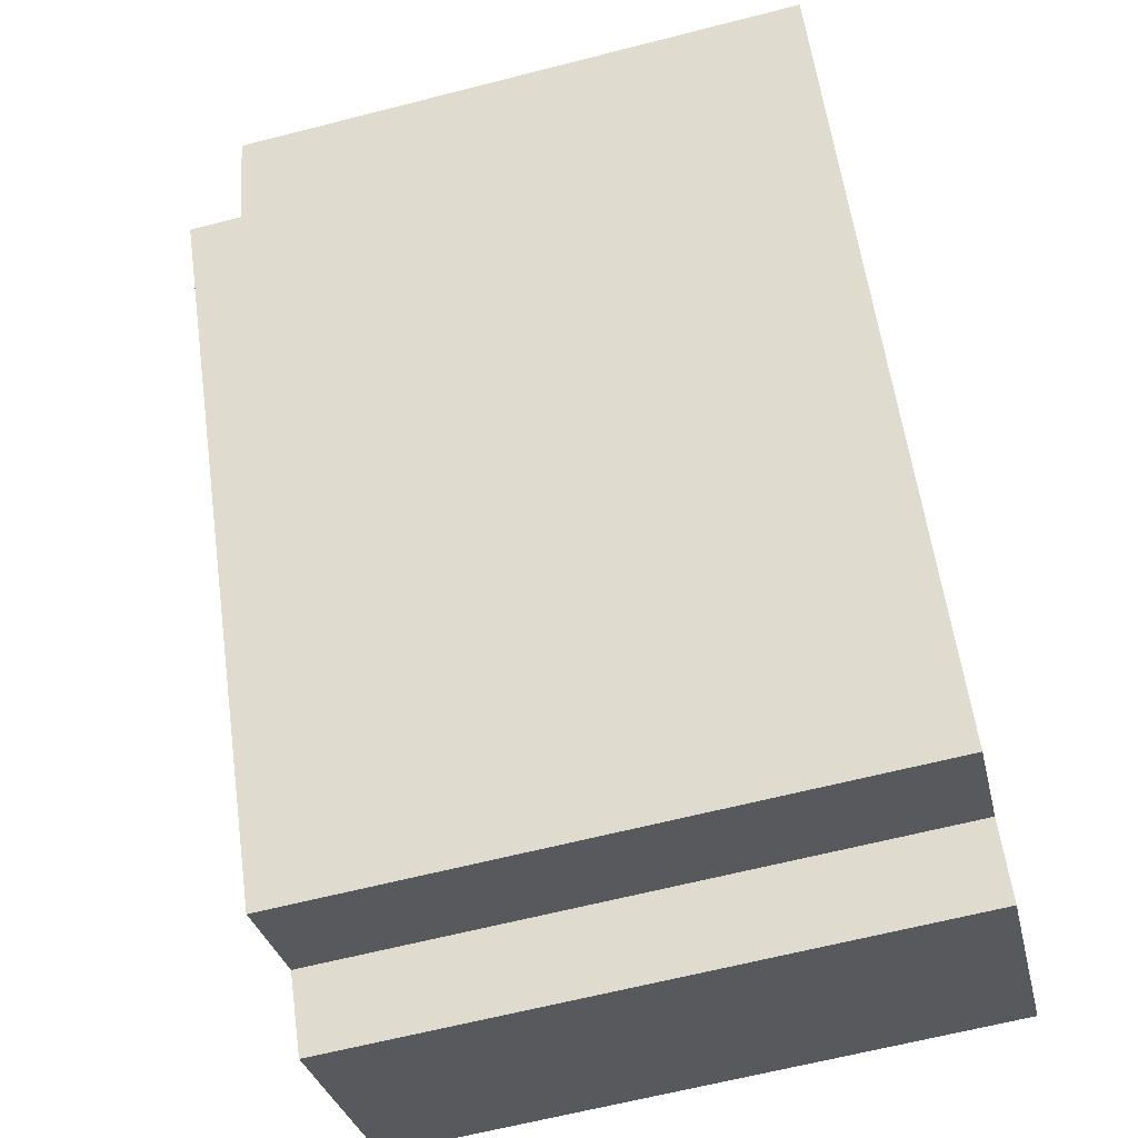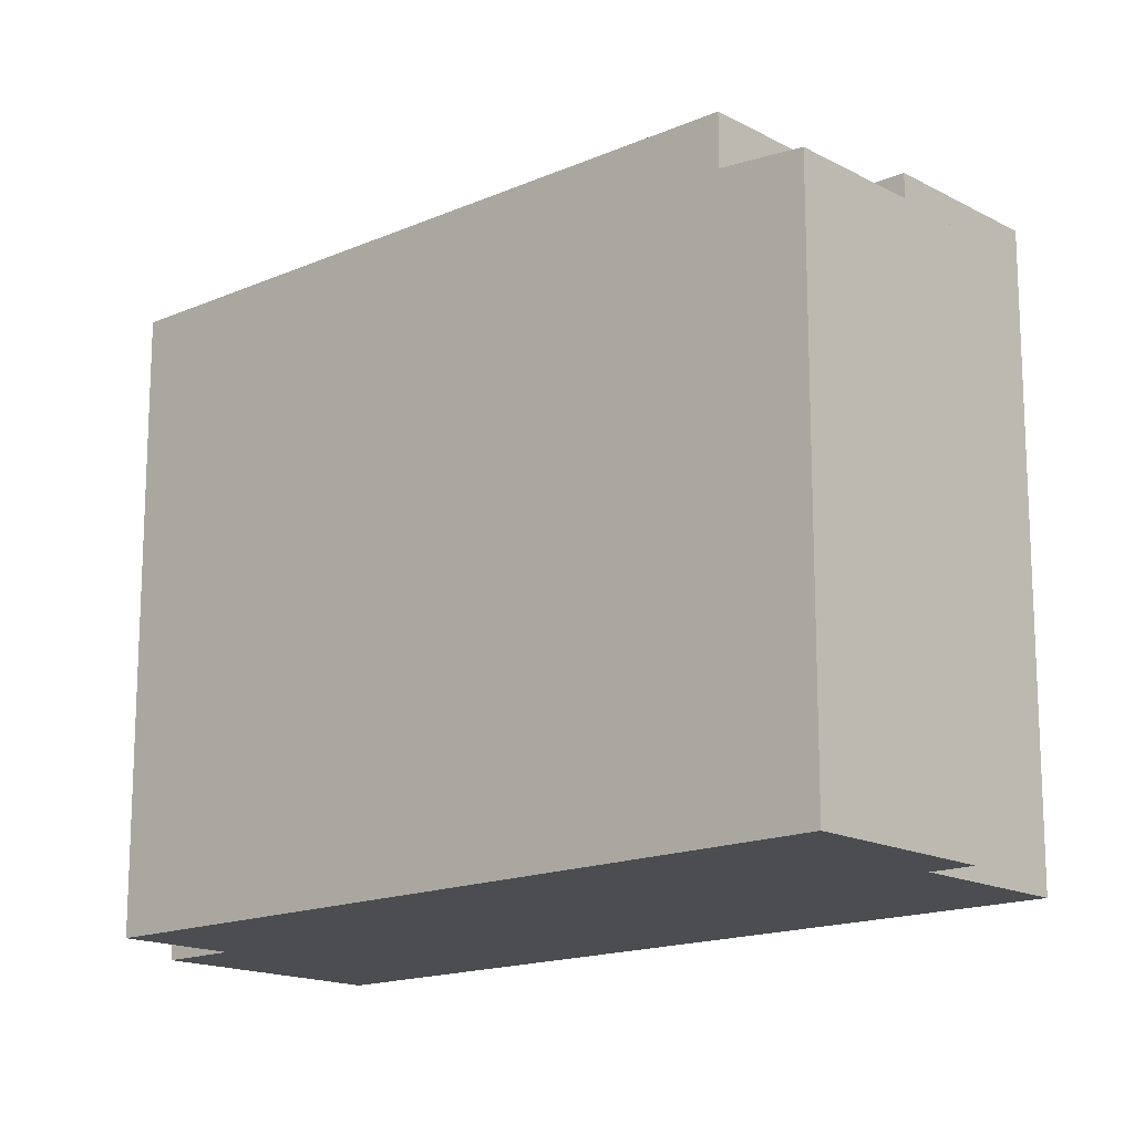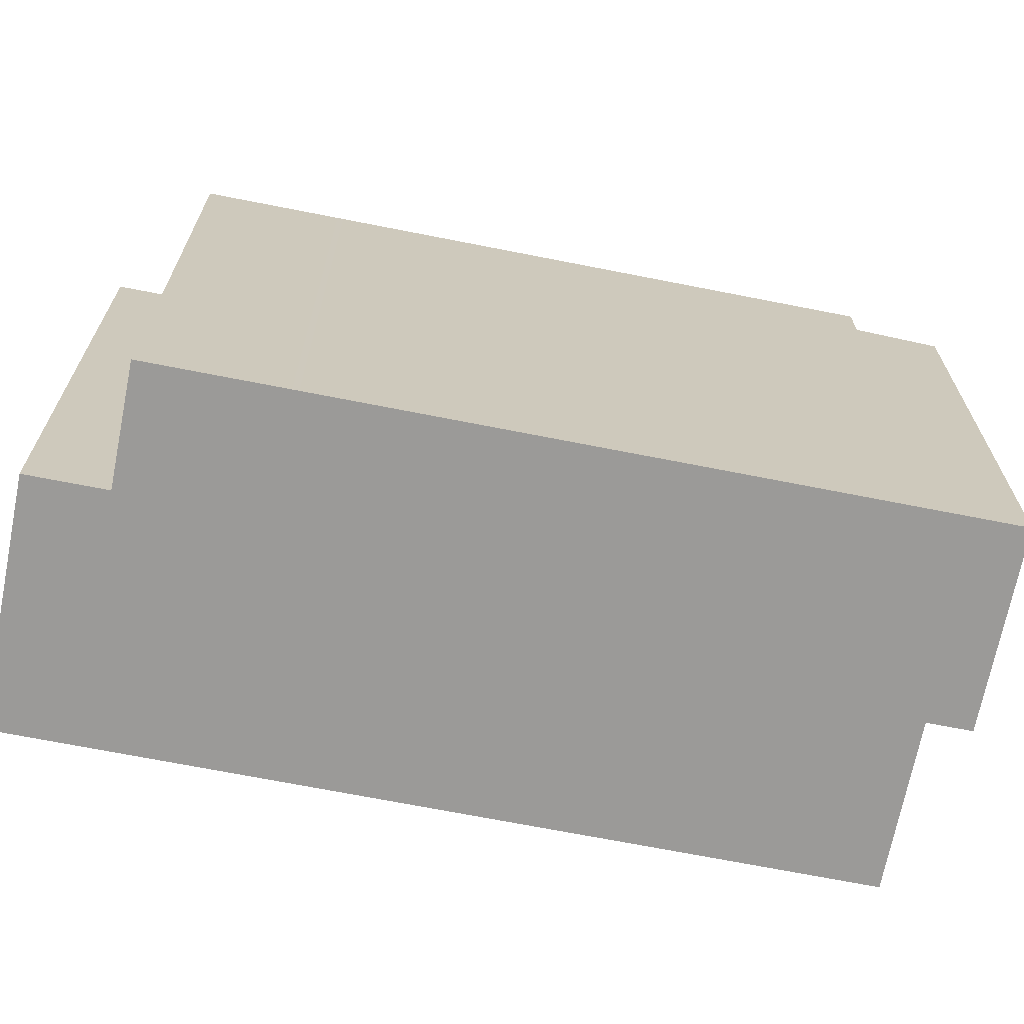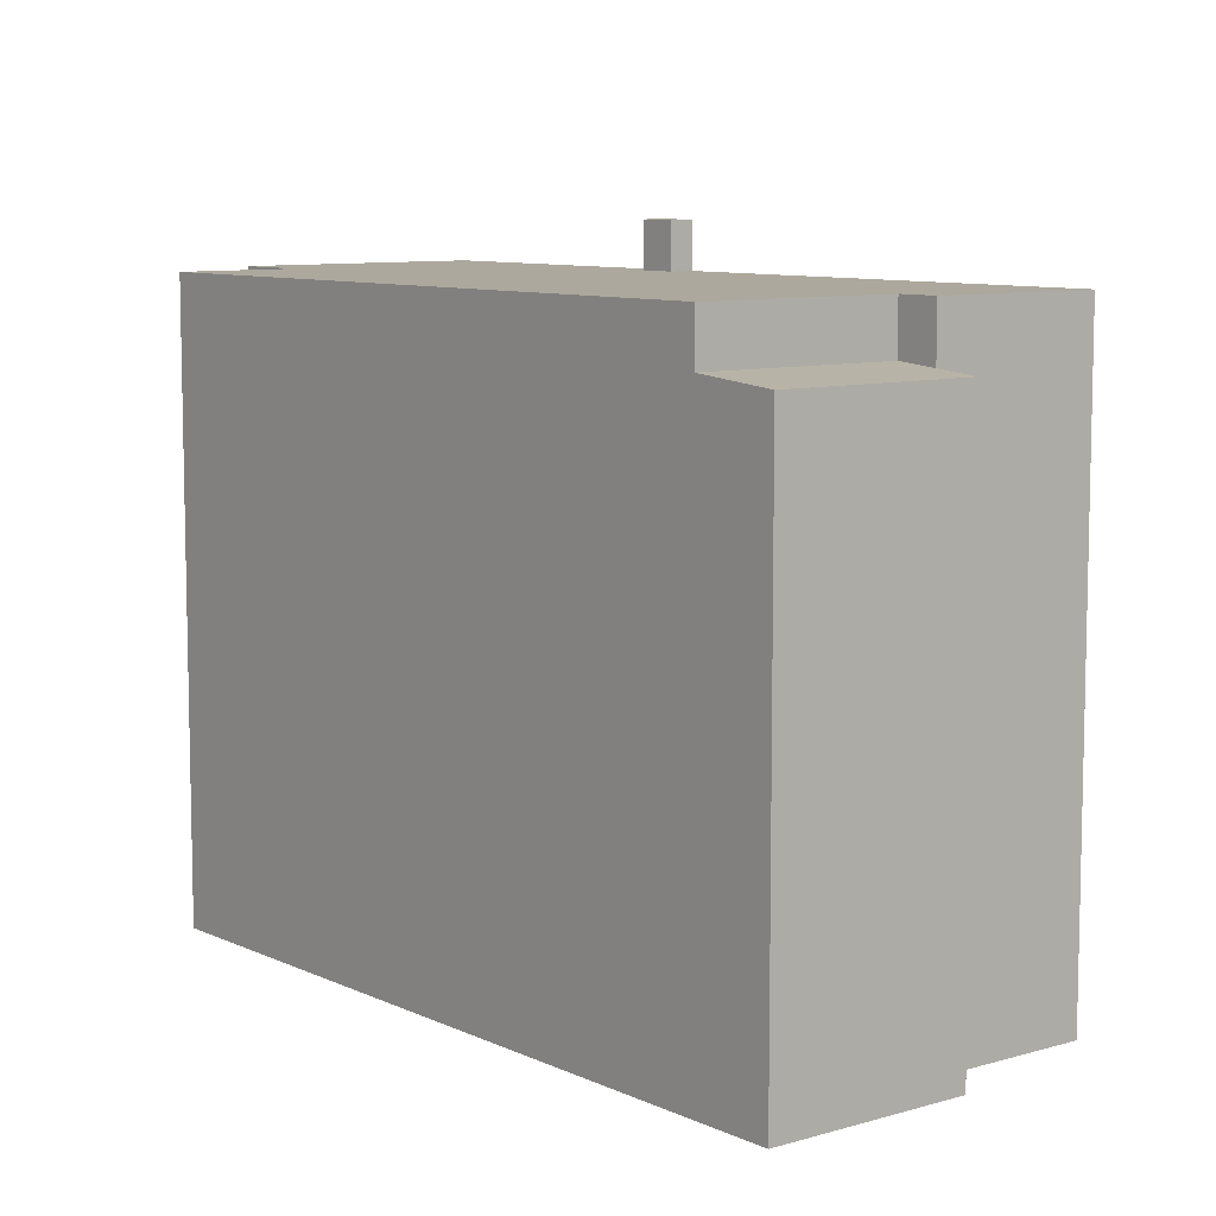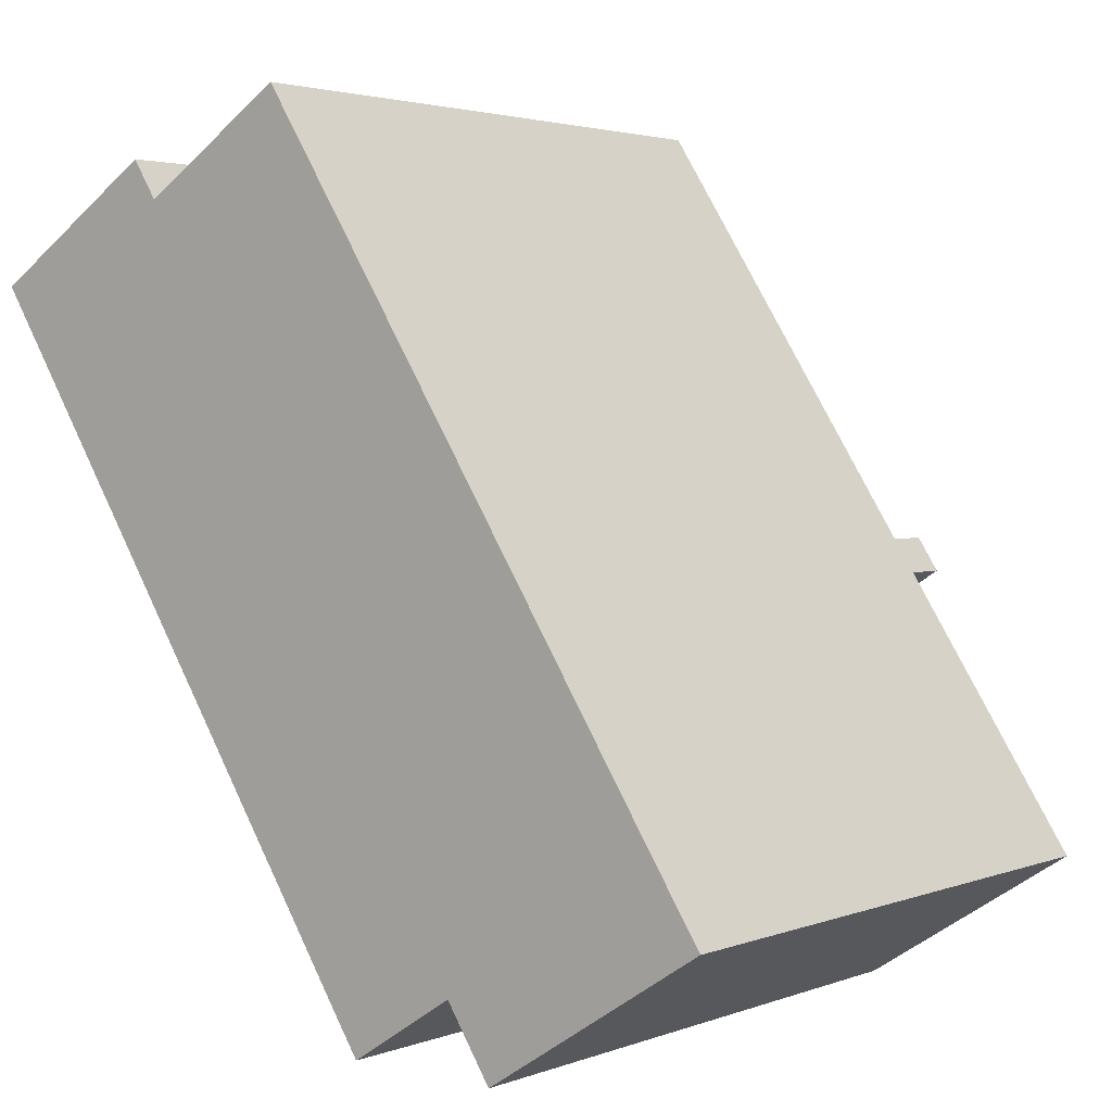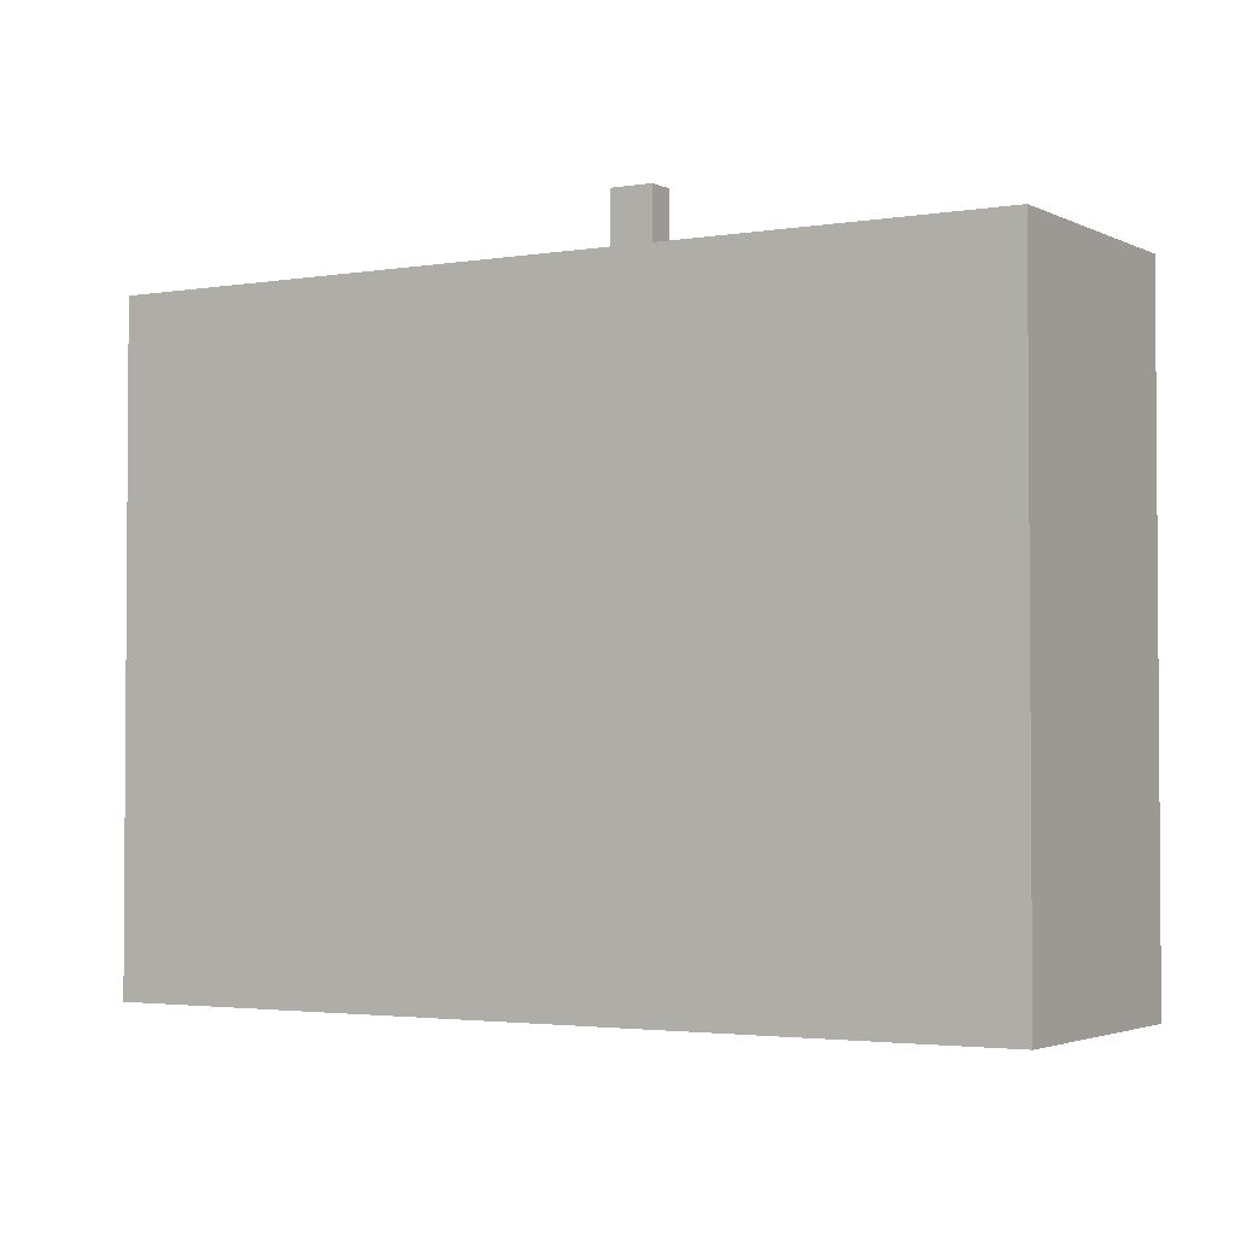
<metadata>
{"format":"obj","ext":"obj","renderer":"f3d","projection":"perspective","resolution":1024,"background":"white","views":[{"elev":-63.9,"azim":-75.5,"up":"+Z"},{"elev":-16.0,"azim":-80.7,"up":"+Y"},{"elev":-69.3,"azim":-134.0,"up":"+Y"},{"elev":8.6,"azim":-71.5,"up":"+Y"},{"elev":2.8,"azim":38.0,"up":"+Z"},{"elev":-2.7,"azim":88.3,"up":"+Y"}]}
</metadata>
<code>
v -4.174 6.228 6.949
v -1.206 6.228 8.863
v -0.6723 6.228 8.034
v -3.714 6.228 6.235
v -3.714 6.228 6.235
v -0.6723 6.228 8.034
v 4.176 6.228 0.5148
v -0.8793 6.228 -5.778
v 3.825 6.228 0.07852
v 4.157 6.228 -0.4362
v -0.8793 6.228 -5.778
v 4.157 6.228 -0.4362
v 4.604 6.228 -0.1482
v -7.182 6.228 3.999
v -3.714 6.228 6.235
v 3.73 6.228 0.2268
v -3.714 6.228 6.235
v 4.176 6.228 0.5148
v 3.73 6.228 0.2268
v -7.182 6.228 3.999
v 3.73 6.228 0.2268
v -0.8793 6.228 -5.778
v -0.8793 6.228 -5.778
v 3.73 6.228 0.2268
v 3.825 6.228 0.07852
v 2.849 6.228 -6.938
v 4.604 6.228 -0.1482
v 7.231 6.228 -4.224
v 2.849 6.228 -6.938
v 7.231 6.228 -4.224
v 8.077 6.228 -5.536
v 3.746 6.228 -8.328
v -0.8793 6.228 -5.778
v 2.849 6.228 -6.938
v -0.8093 6.228 -5.887
v -0.8793 6.228 -5.778
v 4.604 6.228 -0.1482
v 2.849 6.228 -6.938
v -0.8093 6.228 -5.887
v 2.849 6.228 -6.938
v 0.7437 6.228 -8.295
v 3.73 7.173 0.2268
v 4.604 7.172 -0.1482
v 4.157 7.173 -0.4362
v 3.73 7.173 0.2268
v 4.176 7.173 0.5148
v 4.604 7.172 -0.1482
v -7.182 5.195 3.999
v -4.174 5.123 6.949
v -3.714 5.194 6.235
v -7.06 5.079 5.712
v -6.222 5.074 6.316
v -6.041 5.103 6.035
v -6.85 5.112 5.387
v -6.85 5.112 5.387
v -6.041 5.103 6.035
v -5.859 5.131 5.755
v -6.64 5.144 5.062
v -6.222 5.074 6.316
v -5.383 5.07 6.92
v -5.231 5.094 6.684
v -6.041 5.103 6.035
v -6.041 5.103 6.035
v -5.231 5.094 6.684
v -5.079 5.117 6.447
v -5.859 5.131 5.755
v -8.137 5.046 5.479
v -6.222 5.074 6.316
v -7.06 5.079 5.712
v -8.137 5.046 5.479
v -4.668 5.046 7.715
v -6.222 5.074 6.316
v -8.137 5.046 5.479
v -7.06 5.079 5.712
v -6.85 5.112 5.387
v -7.182 5.195 3.999
v -6.85 5.112 5.387
v -6.64 5.144 5.062
v -8.137 5.046 5.479
v -6.85 5.112 5.387
v -7.182 5.195 3.999
v -7.182 5.195 3.999
v -6.64 5.144 5.062
v -5.859 5.131 5.755
v -5.383 5.07 6.92
v -4.668 5.046 7.715
v -5.231 5.094 6.684
v -6.222 5.074 6.316
v -4.668 5.046 7.715
v -5.383 5.07 6.92
v -5.231 5.094 6.684
v -4.668 5.046 7.715
v -4.174 5.123 6.949
v -5.859 5.131 5.755
v -5.079 5.117 6.447
v -4.174 5.123 6.949
v -5.231 5.094 6.684
v -4.174 5.123 6.949
v -5.079 5.117 6.447
v -7.182 5.195 3.999
v -5.859 5.131 5.755
v -4.174 5.123 6.949
v -4.174 6.228 6.949
v -3.714 6.228 6.235
v -3.714 5.194 6.235
v -4.174 5.123 6.949
v -4.174 -6.175 6.949
v -1.206 -6.175 8.863
v -1.206 6.228 8.863
v -4.174 5.123 6.949
v -4.174 6.228 6.949
v -4.174 5.123 6.949
v -1.206 6.228 8.863
v -0.9393 -6.175 8.448
v -0.6723 -6.175 8.034
v -0.6723 6.228 8.034
v -1.206 6.228 8.863
v -1.206 -6.175 8.863
v -0.9393 -6.175 8.448
v -1.206 6.228 8.863
v -0.9393 -6.175 8.448
v -0.6723 6.228 8.034
v -0.6723 -6.175 8.034
v 4.176 -6.175 0.5148
v 4.176 6.228 0.5148
v -0.6723 6.228 8.034
v 4.39 -6.175 0.1833
v 4.604 -6.175 -0.1482
v 4.604 6.228 -0.1482
v 4.176 6.228 0.5148
v 4.176 -6.175 0.5148
v 4.39 -6.175 0.1833
v 4.176 6.228 0.5148
v 4.39 -6.175 0.1833
v 4.604 6.228 -0.1482
v 5.917 -6.175 -2.186
v 7.231 -6.175 -4.224
v 7.231 6.228 -4.224
v 4.604 6.228 -0.1482
v 4.604 -6.175 -0.1482
v 5.917 -6.175 -2.186
v 4.604 6.228 -0.1482
v 5.917 -6.175 -2.186
v 7.231 6.228 -4.224
v 7.231 -6.175 -4.224
v 8.077 -6.175 -5.536
v 8.077 6.228 -5.536
v 7.231 6.228 -4.224
v 4.176 6.228 0.5148
v 4.604 6.228 -0.1482
v 4.604 7.172 -0.1482
v 4.176 7.173 0.5148
v 3.746 6.228 -8.328
v 5.911 -6.175 -6.932
v 3.746 -6.175 -8.328
v 5.911 -6.175 -6.932
v 8.077 6.228 -5.536
v 8.077 -6.175 -5.536
v 3.746 6.228 -8.328
v 8.077 6.228 -5.536
v 5.911 -6.175 -6.932
v 2.849 6.228 -6.938
v 3.297 -6.175 -7.633
v 2.849 -6.175 -6.938
v 3.297 -6.175 -7.633
v 3.746 6.228 -8.328
v 3.746 -6.175 -8.328
v 2.849 6.228 -6.938
v 3.746 6.228 -8.328
v 3.297 -6.175 -7.633
v 0.7437 6.228 -8.295
v 1.796 -6.175 -7.617
v 0.7437 -6.175 -8.295
v 1.796 -6.175 -7.617
v 2.849 6.228 -6.938
v 2.849 -6.175 -6.938
v 0.7437 6.228 -8.295
v 2.849 6.228 -6.938
v 1.796 -6.175 -7.617
v -0.8093 6.228 -5.887
v 0.7437 6.228 -8.295
v 0.7437 -6.175 -8.295
v -0.8093 -6.175 -5.887
v -0.8793 6.228 -5.778
v -0.8093 6.228 -5.887
v -0.8093 -6.175 -5.887
v -0.8793 -6.175 -5.778
v -7.182 6.228 3.999
v -0.8793 6.228 -5.778
v -7.182 5.195 3.999
v -7.182 5.195 3.999
v -0.8793 6.228 -5.778
v -0.8793 -6.175 -5.778
v -7.182 -6.175 3.999
v -8.137 5.046 5.479
v -7.66 -6.175 4.739
v -8.137 -6.175 5.479
v -7.66 -6.175 4.739
v -7.182 5.195 3.999
v -7.182 -6.175 3.999
v -8.137 5.046 5.479
v -7.182 5.195 3.999
v -7.66 -6.175 4.739
v -7.182 5.195 3.999
v -3.714 5.194 6.235
v -3.714 6.228 6.235
v -7.182 6.228 3.999
v 3.73 6.228 0.2268
v 4.176 6.228 0.5148
v 4.176 7.173 0.5148
v 3.73 7.173 0.2268
v 4.157 7.173 -0.4362
v 4.604 7.172 -0.1482
v 4.604 6.228 -0.1482
v 4.157 6.228 -0.4362
v 3.73 7.173 0.2268
v 3.825 6.228 0.07852
v 3.73 6.228 0.2268
v 3.73 7.173 0.2268
v 4.157 7.173 -0.4362
v 4.157 6.228 -0.4362
v 3.825 6.228 0.07852
v -8.137 -6.175 5.479
v -4.668 -6.175 7.715
v -4.668 5.046 7.715
v -8.137 5.046 5.479
v -4.668 -6.175 7.715
v -4.174 -6.175 6.949
v -4.174 5.123 6.949
v -4.668 5.046 7.715
v -7.66 -6.175 4.739
v -7.182 -6.175 3.999
v -0.8793 -6.175 -5.778
v -0.8093 -6.175 -5.887
v 0.7437 -6.175 -8.295
v 1.796 -6.175 -7.617
v 2.849 -6.175 -6.938
v 3.297 -6.175 -7.633
v 3.746 -6.175 -8.328
v 5.911 -6.175 -6.932
v 8.077 -6.175 -5.536
v 7.231 -6.175 -4.224
v 5.917 -6.175 -2.186
v 4.604 -6.175 -0.1482
v 4.39 -6.175 0.1833
v 4.176 -6.175 0.5148
v -0.6723 -6.175 8.034
v -0.9393 -6.175 8.448
v -1.206 -6.175 8.863
v -4.174 -6.175 6.949
v -4.668 -6.175 7.715
v -8.137 -6.175 5.479
g CDNNDG02_0004470
f 4 1 2
f 3 4 2
f 5 6 7
f 8 9 10
f 11 12 13
f 14 15 16
f 17 18 19
f 20 21 22
f 23 24 25
f 26 27 28
f 32 29 30
f 31 32 30
f 33 34 35
f 36 37 38
f 39 40 41
f 42 43 44
f 45 46 47
f 48 49 50
f 51 53 54
f 51 52 53
f 55 57 58
f 55 56 57
f 59 61 62
f 59 60 61
f 63 65 66
f 63 64 65
f 67 68 69
f 70 71 72
f 73 74 75
f 76 77 78
f 79 80 81
f 82 83 84
f 85 86 87
f 88 89 90
f 91 92 93
f 94 95 96
f 97 98 99
f 100 101 102
f 103 105 106
f 103 104 105
f 108 109 110
f 110 107 108
f 111 112 113
f 114 115 116
f 117 118 119
f 120 121 122
f 126 123 124
f 124 125 126
f 127 128 129
f 130 131 132
f 133 134 135
f 136 137 138
f 139 140 141
f 142 143 144
f 146 147 148
f 145 146 148
f 152 149 151
f 150 151 149
f 153 154 155
f 156 157 158
f 159 160 161
f 162 163 164
f 165 166 167
f 168 169 170
f 171 172 173
f 174 175 176
f 177 178 179
f 180 182 183
f 180 181 182
f 184 185 186
f 187 184 186
f 188 189 190
f 191 193 194
f 193 191 192
f 195 196 197
f 198 199 200
f 201 202 203
f 207 204 206
f 206 204 205
f 211 208 210
f 210 208 209
f 213 214 215
f 212 213 215
f 216 217 218
f 222 219 220
f 221 222 220
f 223 225 226
f 225 223 224
f 228 229 230
f 227 228 230
f 252 231 251
f 251 231 250
f 242 240 241
f 236 237 234
f 236 234 235
f 237 233 234
f 250 248 249
f 237 238 240
f 240 242 243
f 240 243 237
f 238 239 240
f 250 231 232
f 243 244 237
f 246 250 232
f 247 248 250
f 233 237 244
f 233 244 245
f 233 245 246
f 233 246 232
f 246 247 250

</code>
